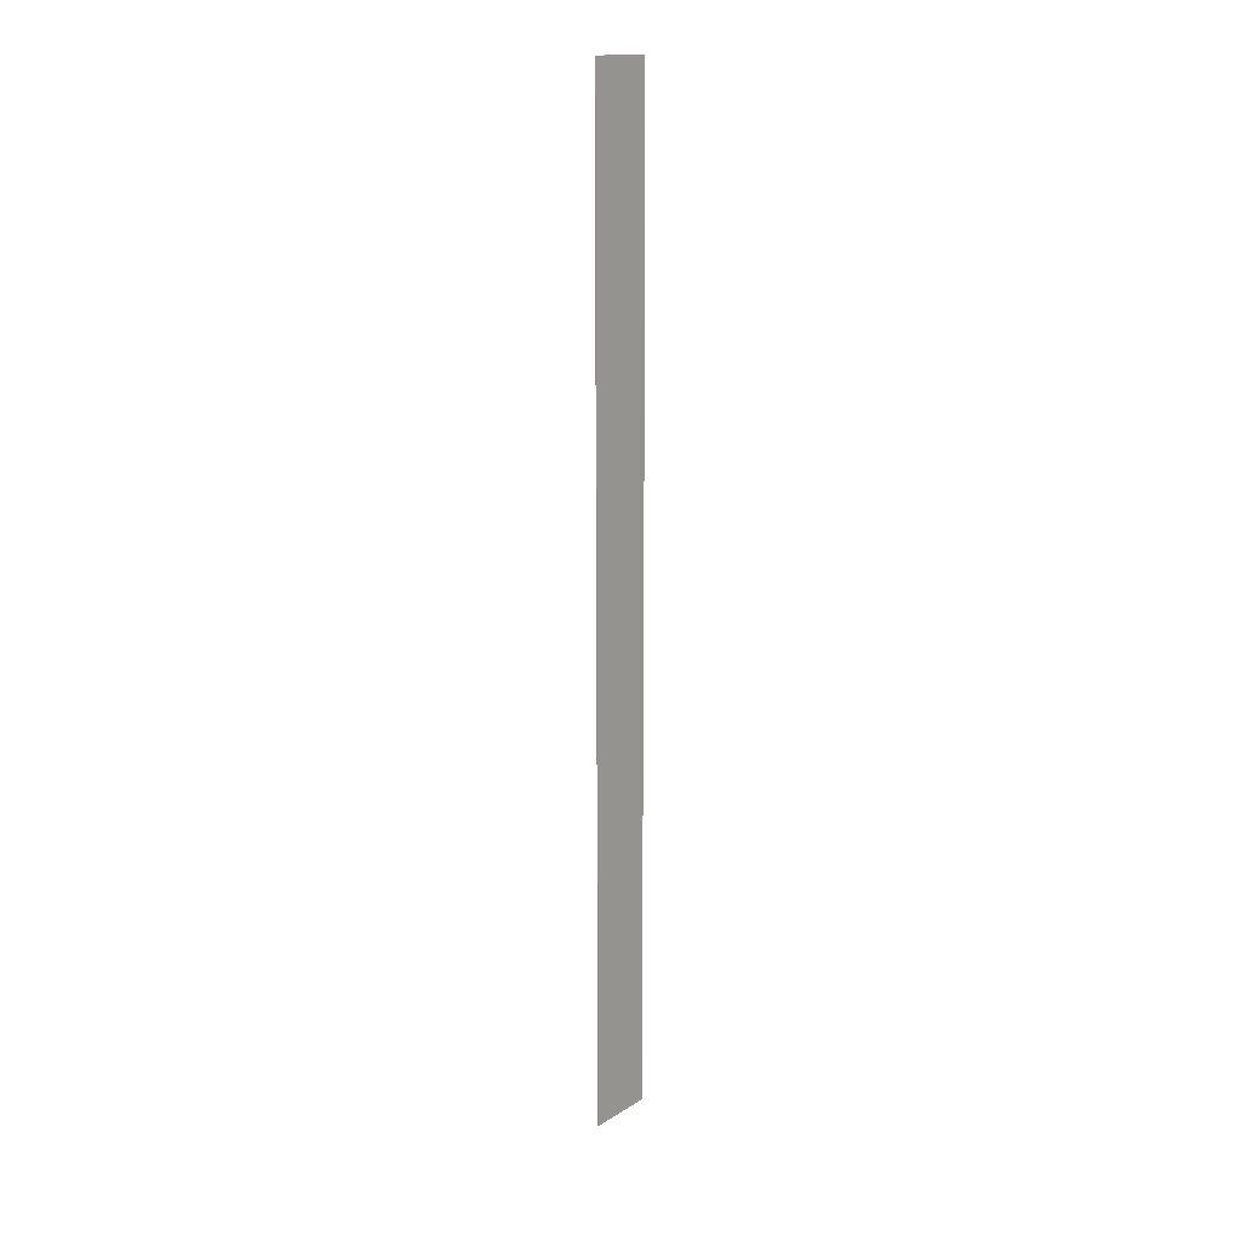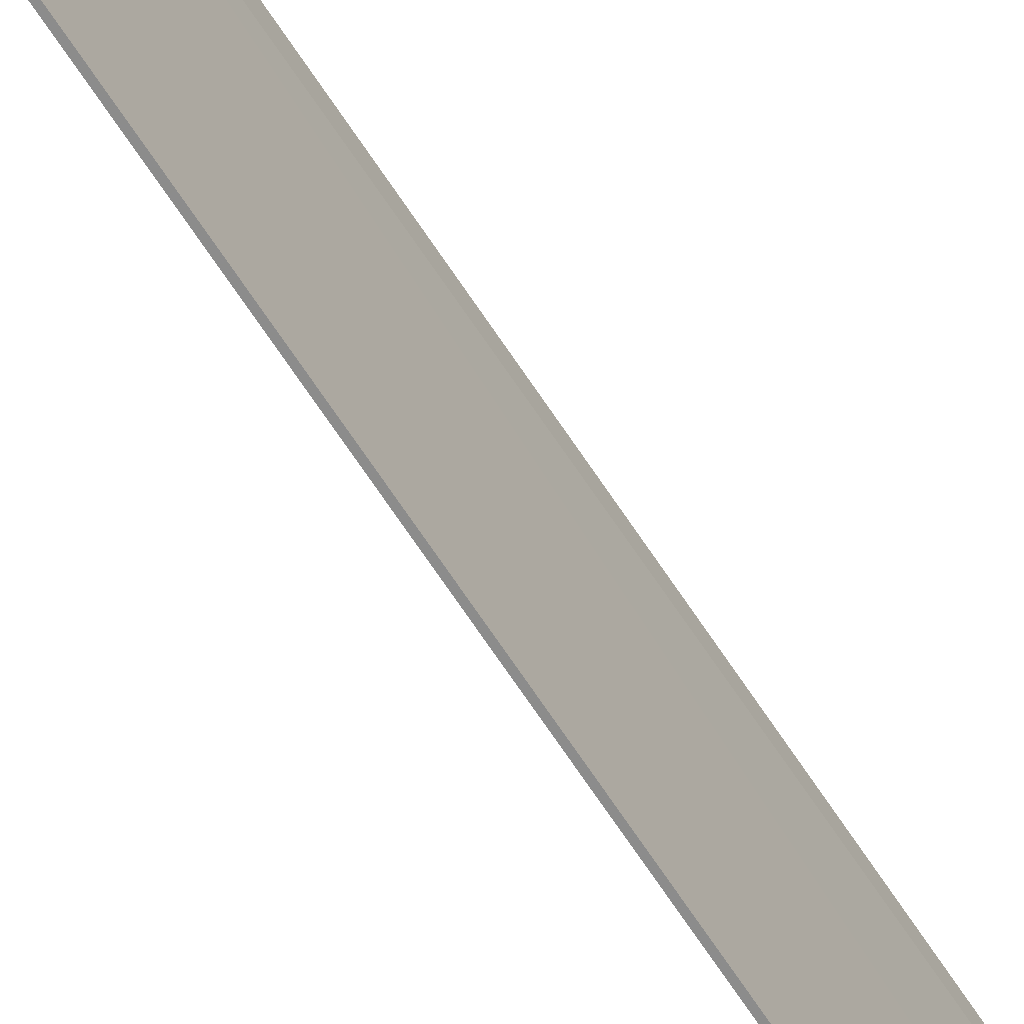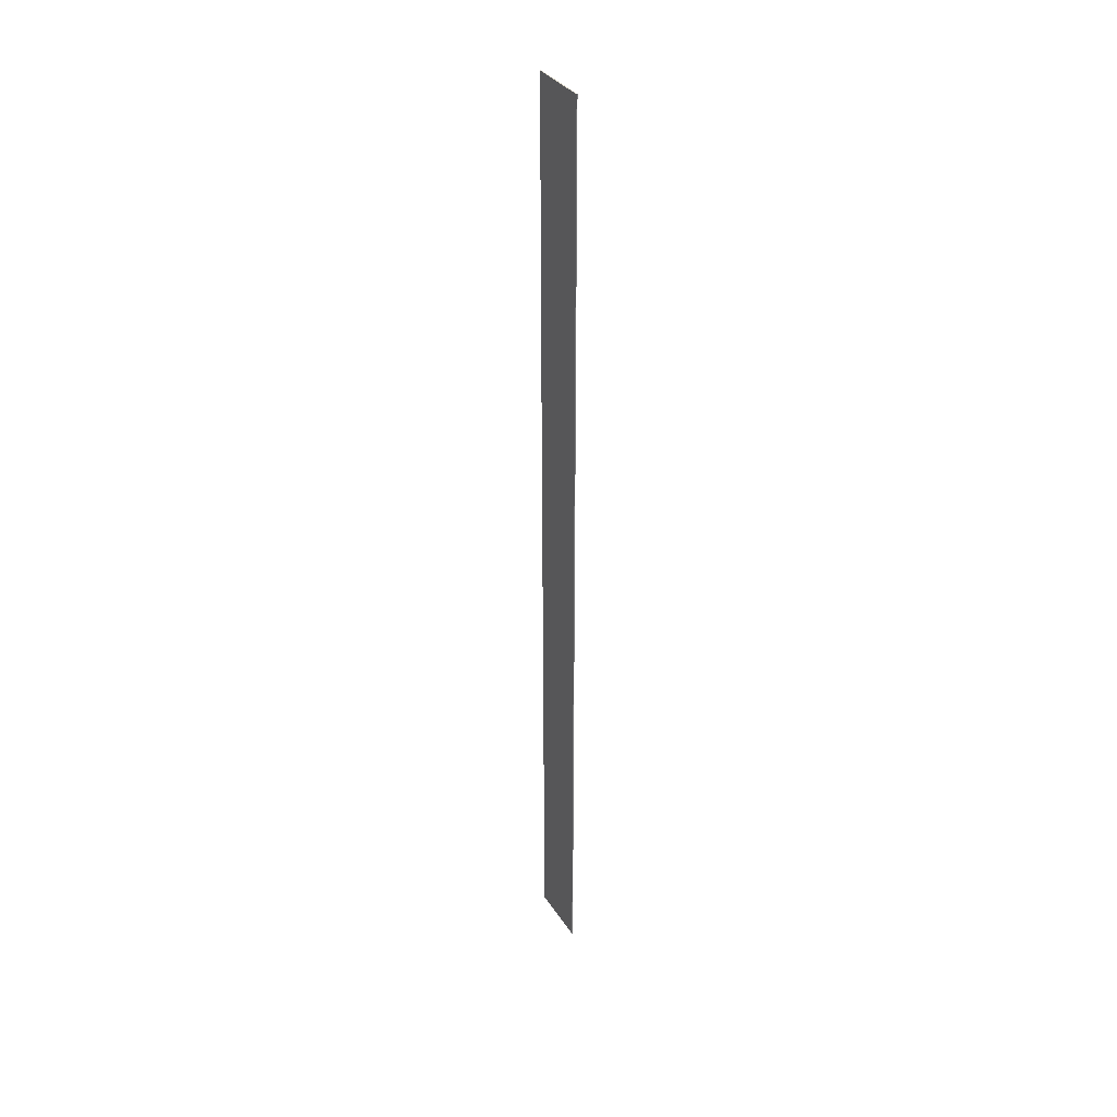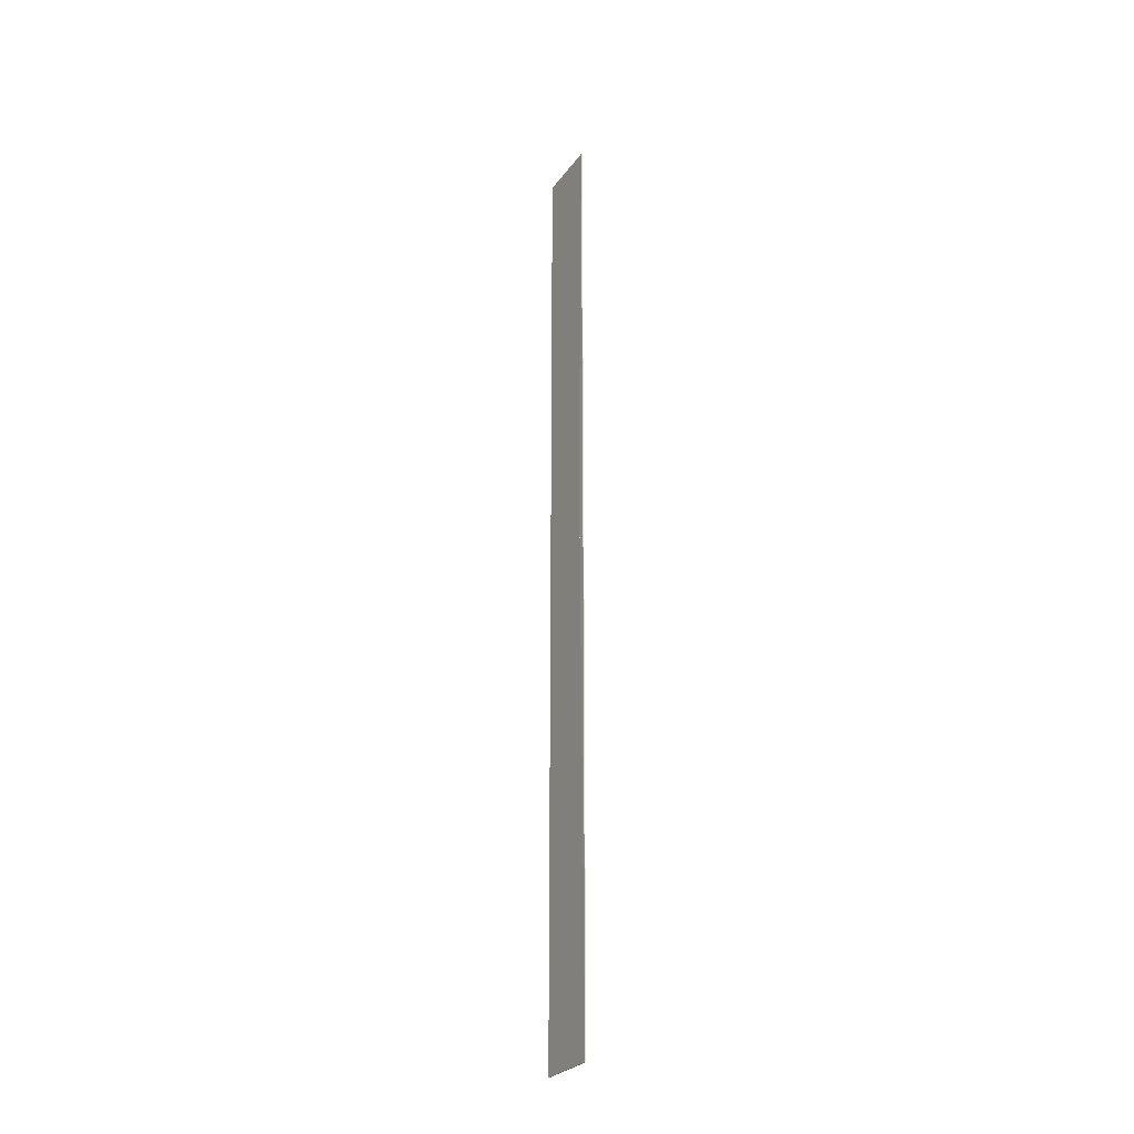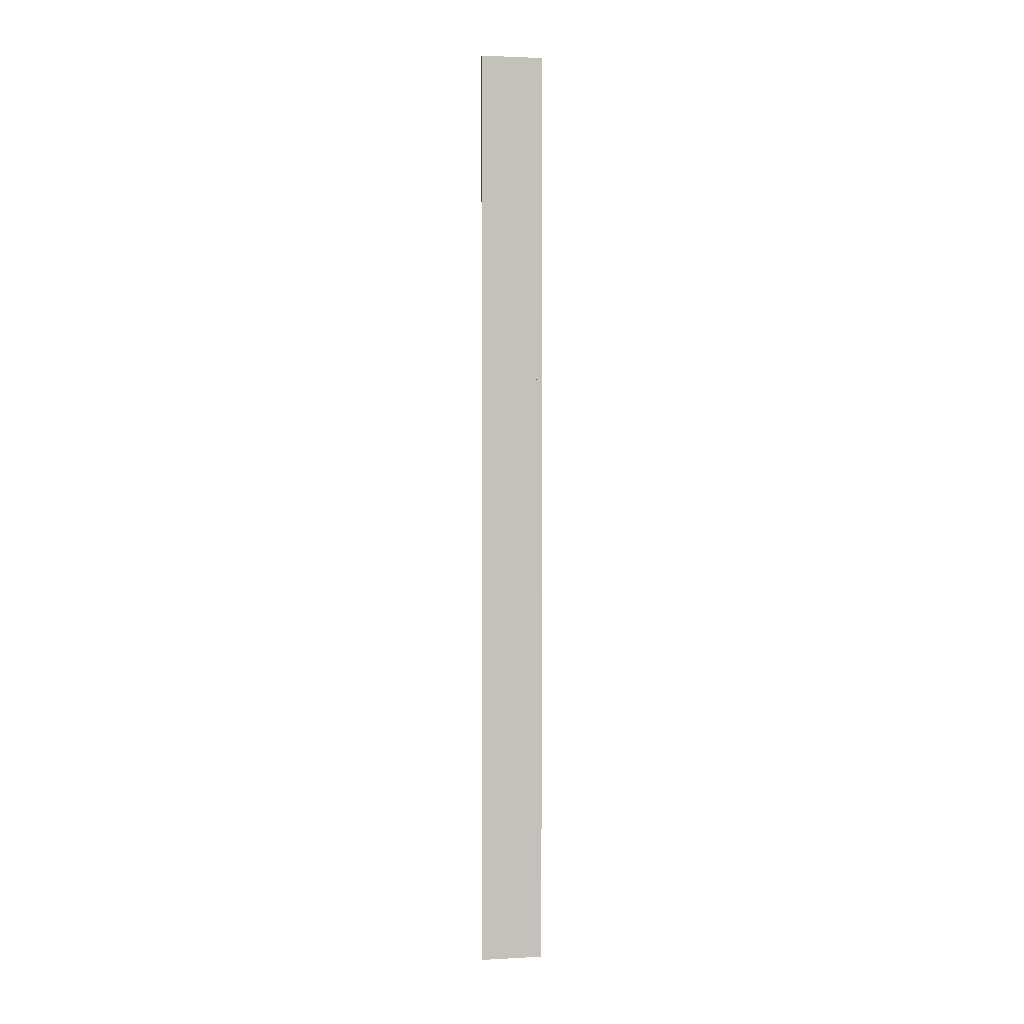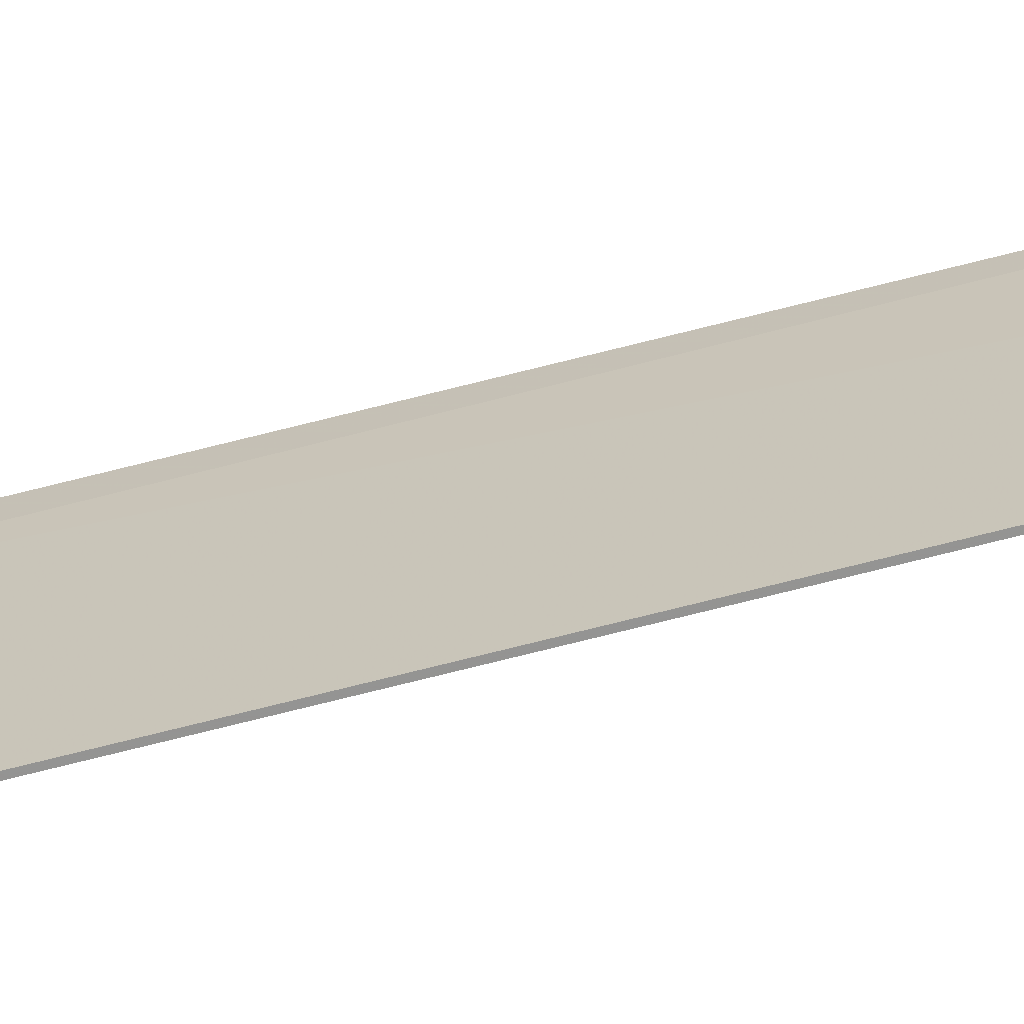
<metadata>
{"format":"obj","ext":"obj","renderer":"f3d","projection":"perspective","resolution":1024,"background":"white","views":[{"elev":15.7,"azim":38.7,"up":"+Z"},{"elev":-64.2,"azim":32.6,"up":"+Y"},{"elev":34.0,"azim":-28.2,"up":"+Z"},{"elev":-27.5,"azim":151.4,"up":"+Z"},{"elev":2.2,"azim":79.3,"up":"+Z"},{"elev":-67.0,"azim":104.7,"up":"+Y"}]}
</metadata>
<code>
v -0.7783 0.04108 0.4946
v -0.7783 0.04108 -0.4915
v -0.7783 -0.02538 0.4946
v -0.7783 -0.02538 -0.4915
v -0.7793 0.04161 0.1245
v -0.778 0.03445 0.09841
v -0.7793 0.04108 -0.4915
v -0.7793 -0.02538 0.4946
v -0.7793 -0.02538 -0.4915
v -0.7793 0.04108 0.4946
v -0.779 0.03445 0.09841
v -0.7783 0.04161 0.1245
f 8 10 5
f 3 12 1
f 10 1 5
f 5 1 12
f 8 5 12
f 8 12 3
f 10 8 3
f 10 3 1
f 11 9 7
f 6 2 4
f 9 4 7
f 7 4 2
f 11 7 2
f 11 2 6
f 9 11 6
f 9 6 4
f 9 11 8
f 4 3 6
f 11 6 8
f 8 6 3
f 9 8 3
f 9 3 4
f 11 9 4
f 11 4 6
f 8 11 10
f 3 1 6
f 11 6 10
f 10 6 1
f 8 10 1
f 8 1 3
f 11 8 3
f 11 3 6
f 11 7 5
f 6 12 2
f 7 2 5
f 5 2 12
f 11 5 12
f 11 12 6
f 7 11 6
f 7 6 2
f 7 9 5
f 2 12 4
f 9 4 5
f 5 4 12
f 7 5 12
f 7 12 2
f 9 7 2
f 9 2 4
f 9 8 5
f 4 12 3
f 8 3 5
f 5 3 12
f 9 5 12
f 9 12 4
f 8 9 4
f 8 4 3
f 10 11 5
f 1 12 6
f 11 6 5
f 5 6 12
f 10 5 12
f 10 12 1
f 11 10 1
f 11 1 6

</code>
